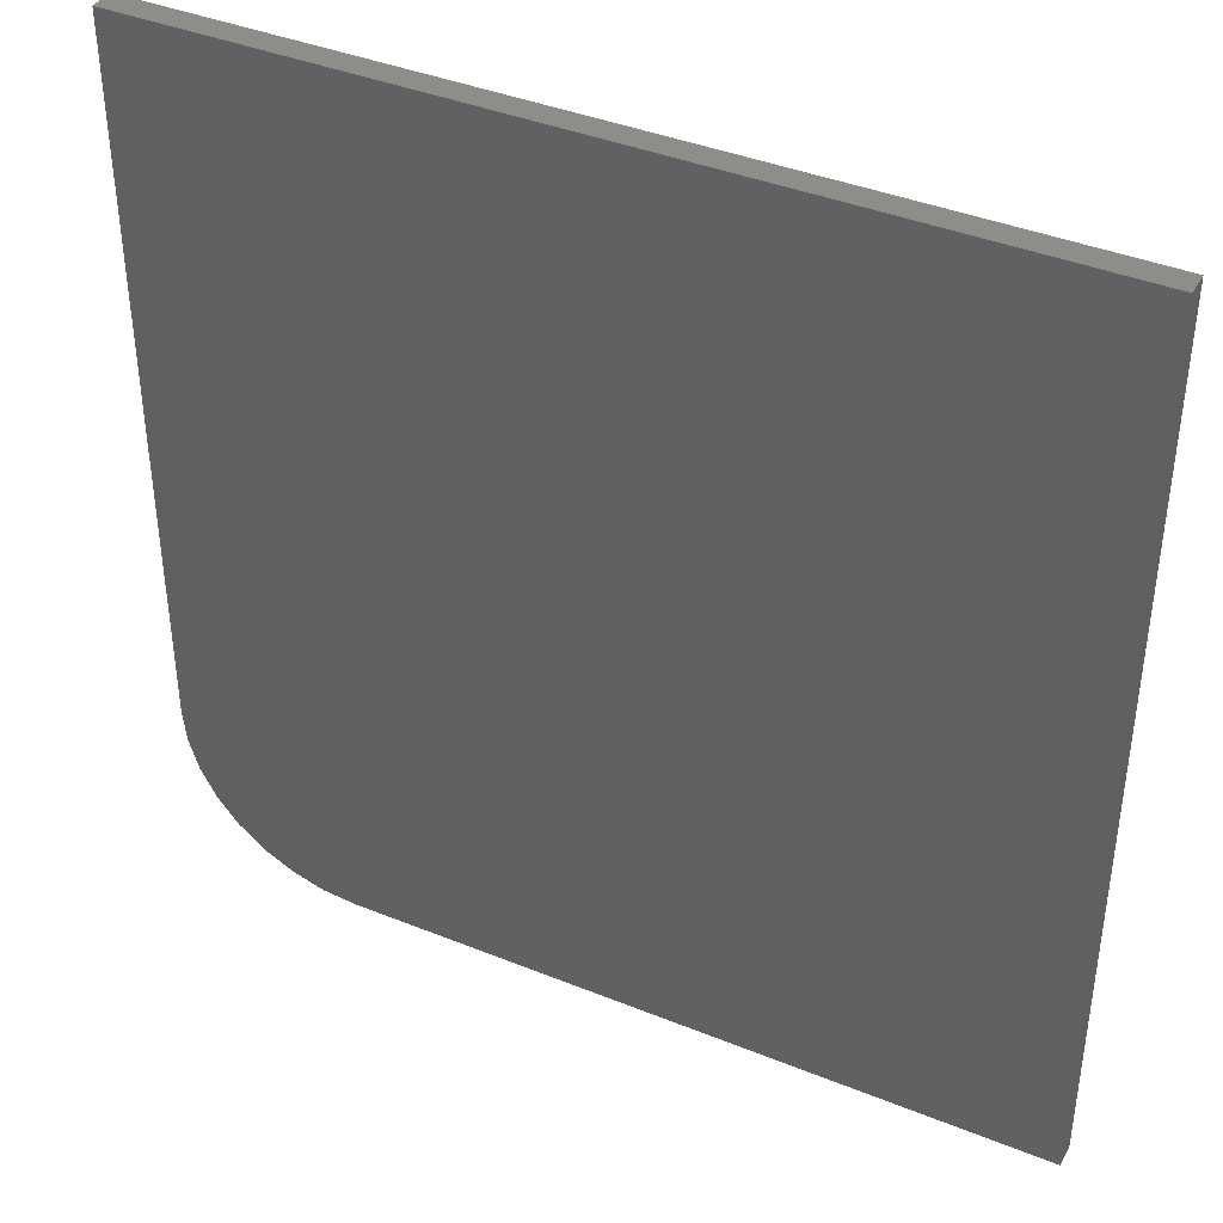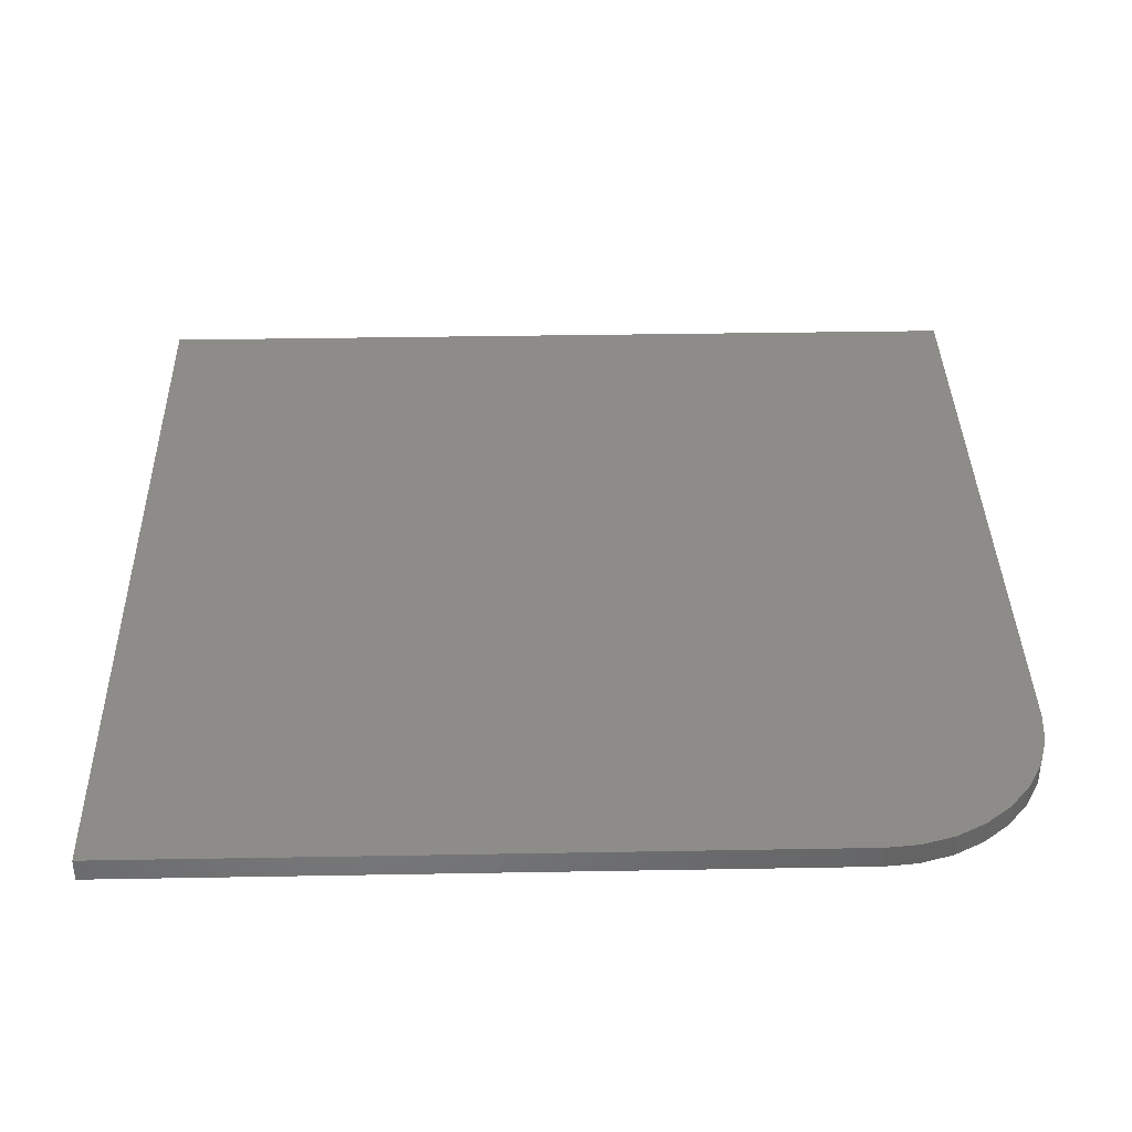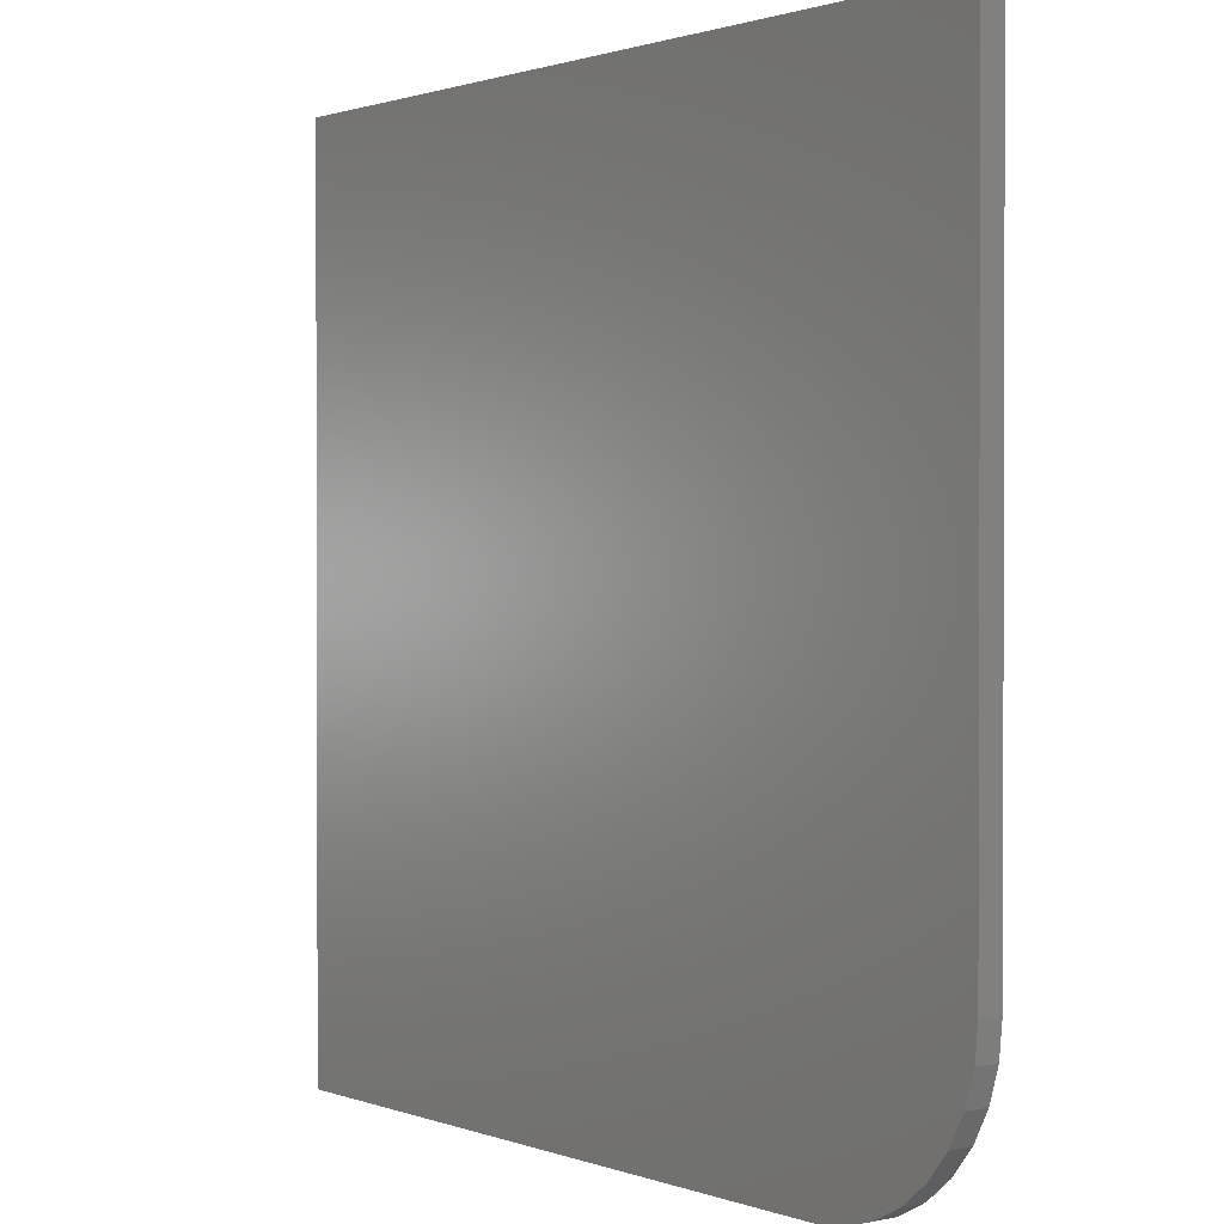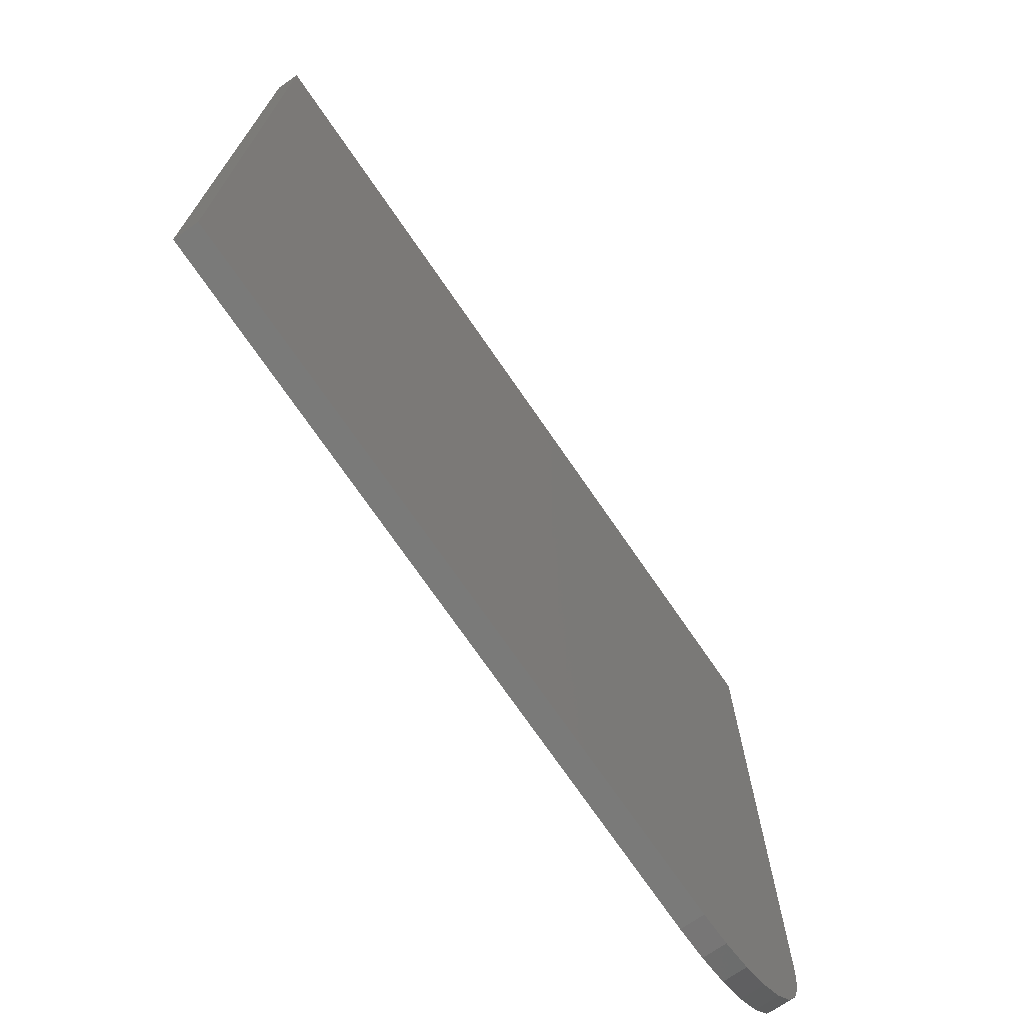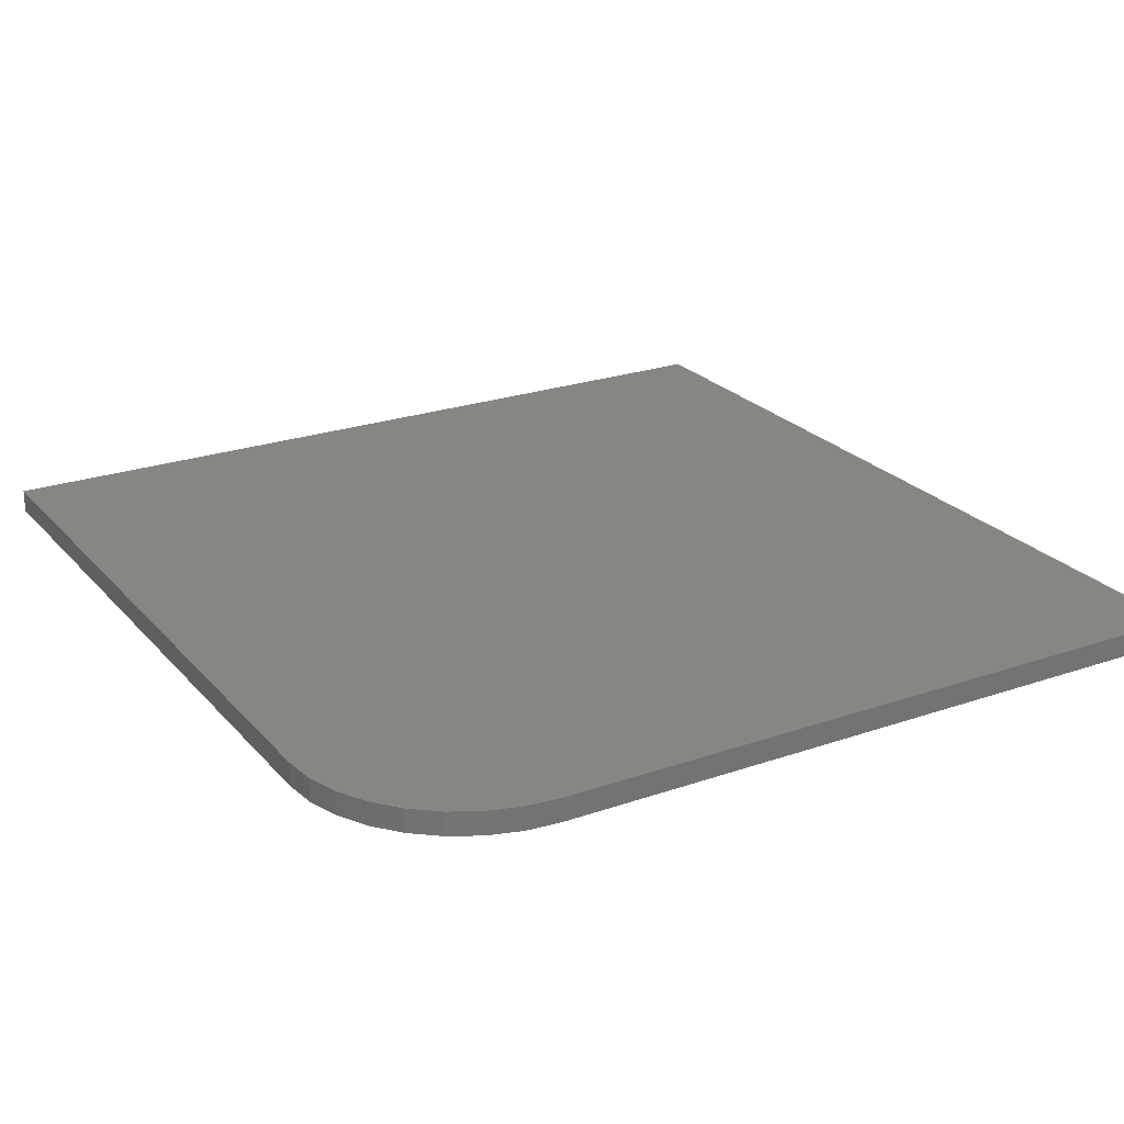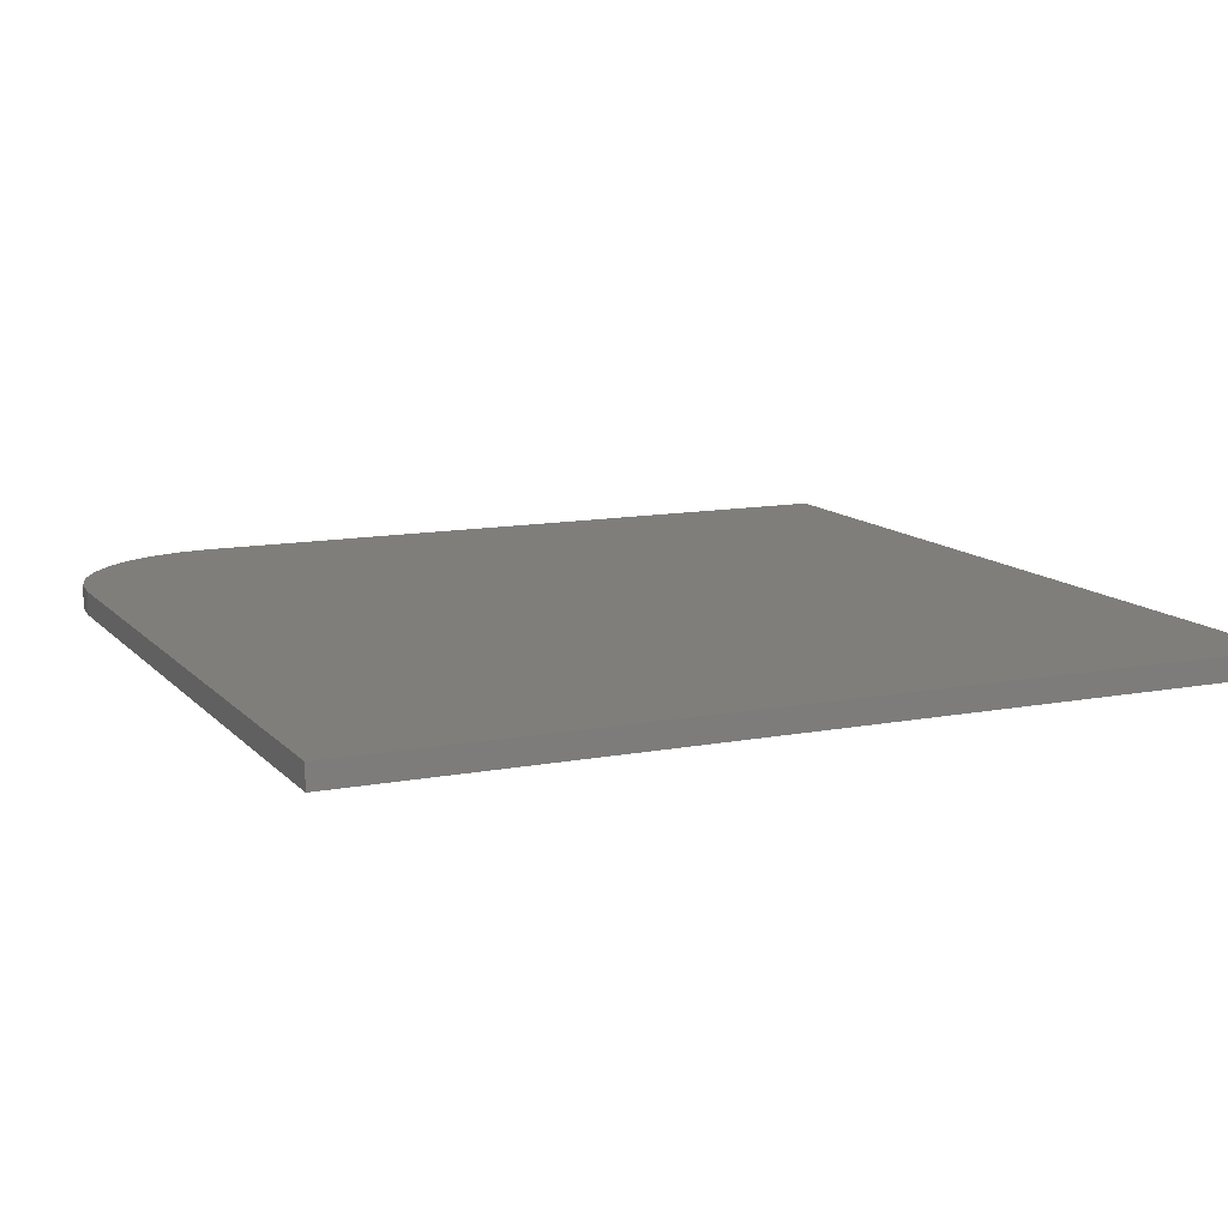
<metadata>
{"format":"stl","ext":"stl","renderer":"f3d","projection":"perspective","resolution":1024,"background":"white","views":[{"elev":40.3,"azim":26.4,"up":"+Y"},{"elev":37.6,"azim":-91.3,"up":"+Z"},{"elev":1.1,"azim":-127.3,"up":"+Y"},{"elev":-73.1,"azim":124.5,"up":"+Y"},{"elev":23.8,"azim":-30.2,"up":"+Z"},{"elev":11.9,"azim":65.4,"up":"+Z"}]}
</metadata>
<code>
# stl→obj: 24 verts, 44 faces
v -0.1172 -0.1875 0.02344
v -0.1139 -0.221 0.02344
v -0.1041 -0.2533 0.02344
v -0.08822 -0.283 0.02344
v -0.06685 -0.309 0.02344
v -0.0408 -0.3304 0.02344
v -0.01109 -0.3463 0.02344
v 0.02116 -0.3561 0.02344
v 0.05469 -0.3594 0.02344
v 0.7453 -0.3594 0.02344
v 0.7453 0.5312 0.02344
v -0.1172 0.5312 0.02344
v -0.1172 -0.1875 0
v -0.1172 0.5312 0
v 0.7453 0.5312 0
v 0.7453 -0.3594 0
v 0.05469 -0.3594 0
v 0.02116 -0.3561 0
v -0.01109 -0.3463 0
v -0.0408 -0.3304 0
v -0.06685 -0.309 0
v -0.08822 -0.283 0
v -0.1041 -0.2533 0
v -0.1139 -0.221 0
f 1 2 3
f 1 3 4
f 1 4 5
f 1 5 6
f 1 6 7
f 1 7 8
f 1 8 9
f 1 9 10
f 1 10 11
f 1 11 12
f 13 14 15
f 13 15 16
f 13 16 17
f 13 17 18
f 13 18 19
f 13 19 20
f 13 20 21
f 13 21 22
f 13 22 23
f 13 23 24
f 12 14 1
f 1 14 13
f 9 17 10
f 10 17 16
f 17 9 18
f 18 9 8
f 18 8 19
f 19 8 7
f 19 7 20
f 20 7 6
f 20 6 21
f 21 6 5
f 21 5 22
f 22 5 4
f 22 4 23
f 23 4 3
f 23 3 24
f 24 3 2
f 24 2 13
f 13 2 1
f 11 15 12
f 12 15 14
f 10 16 11
f 11 16 15

</code>
